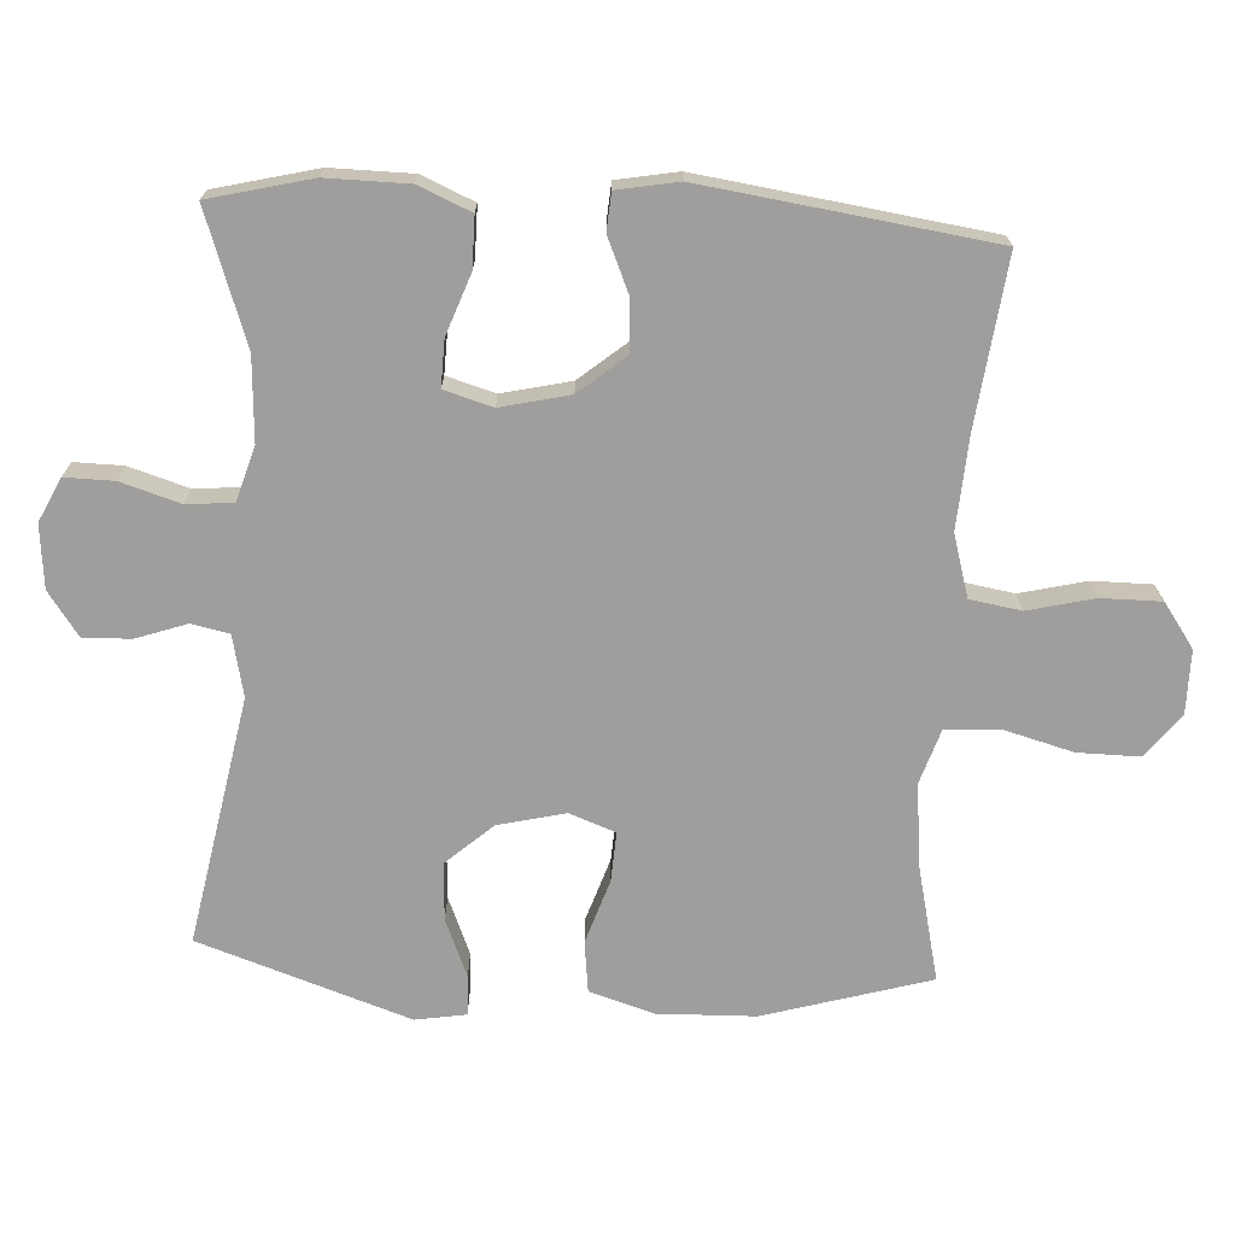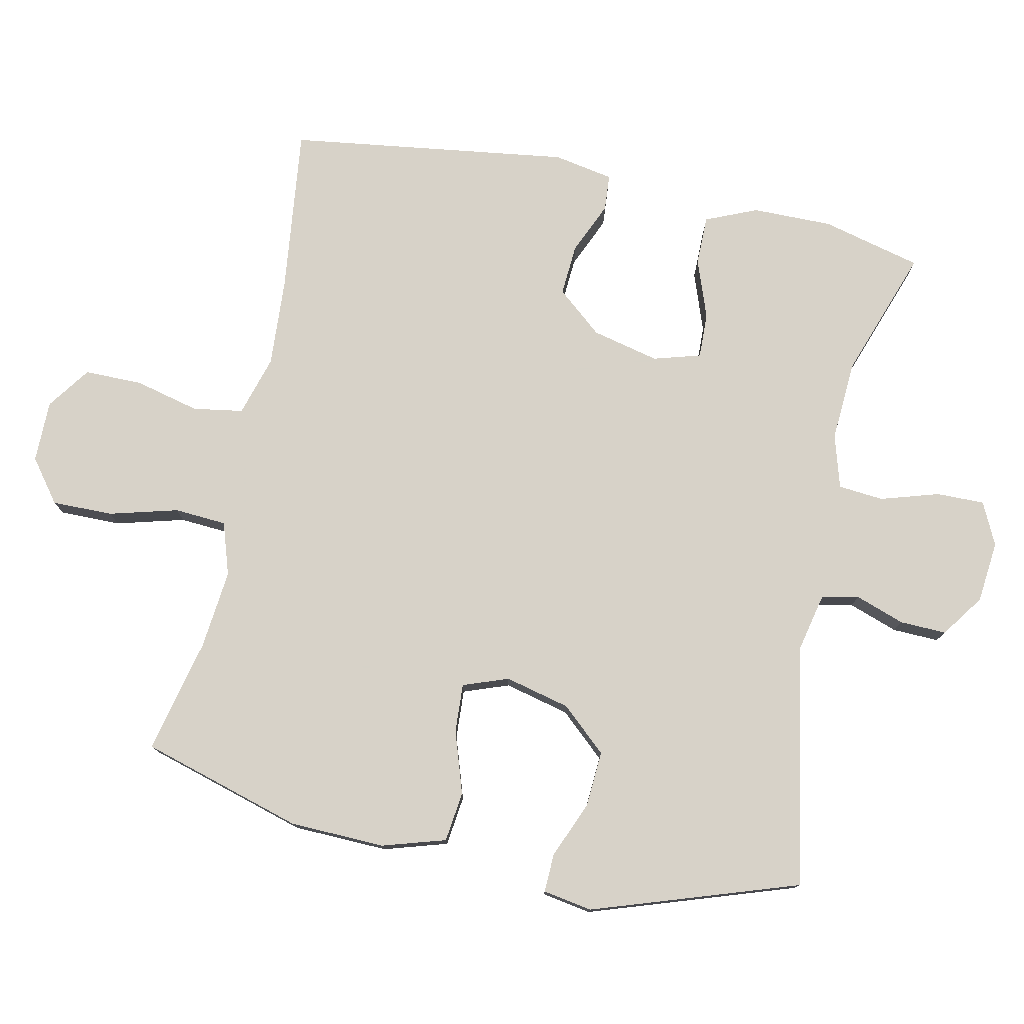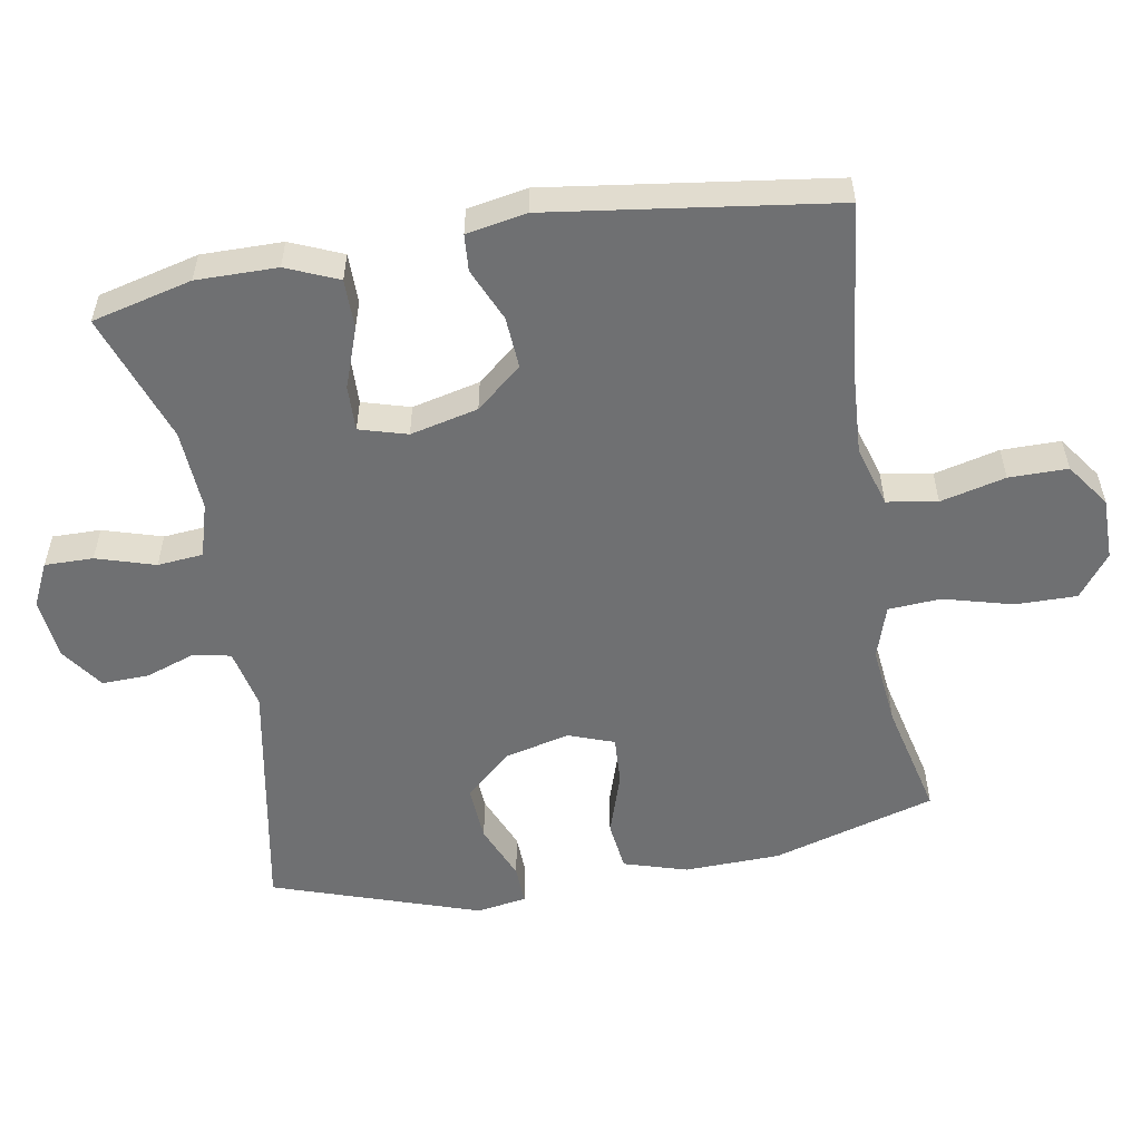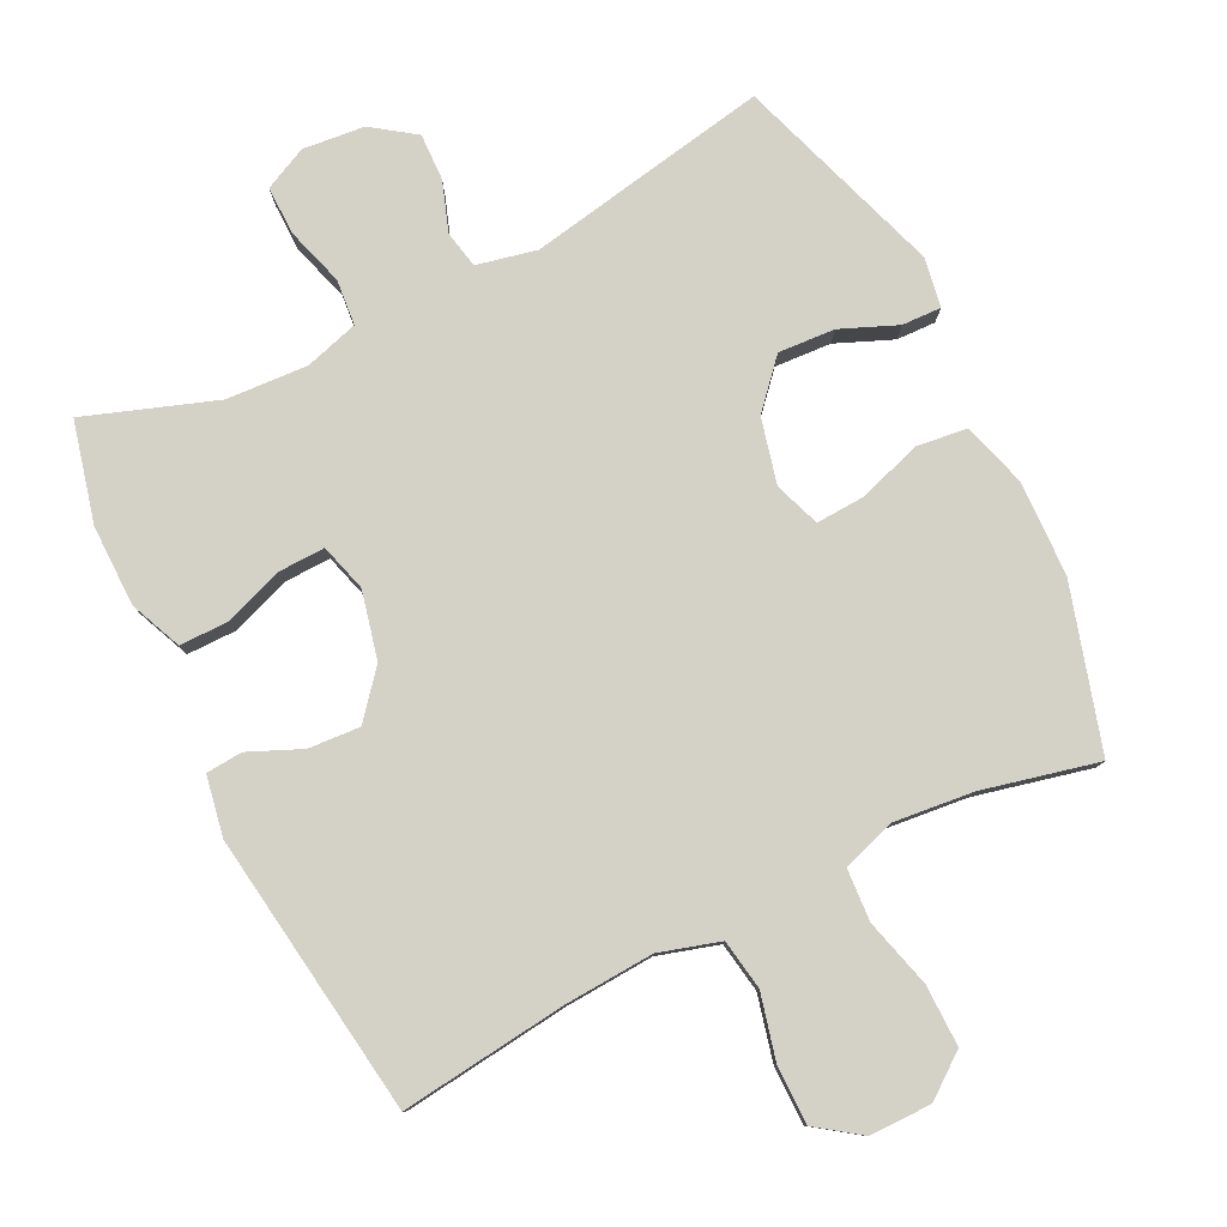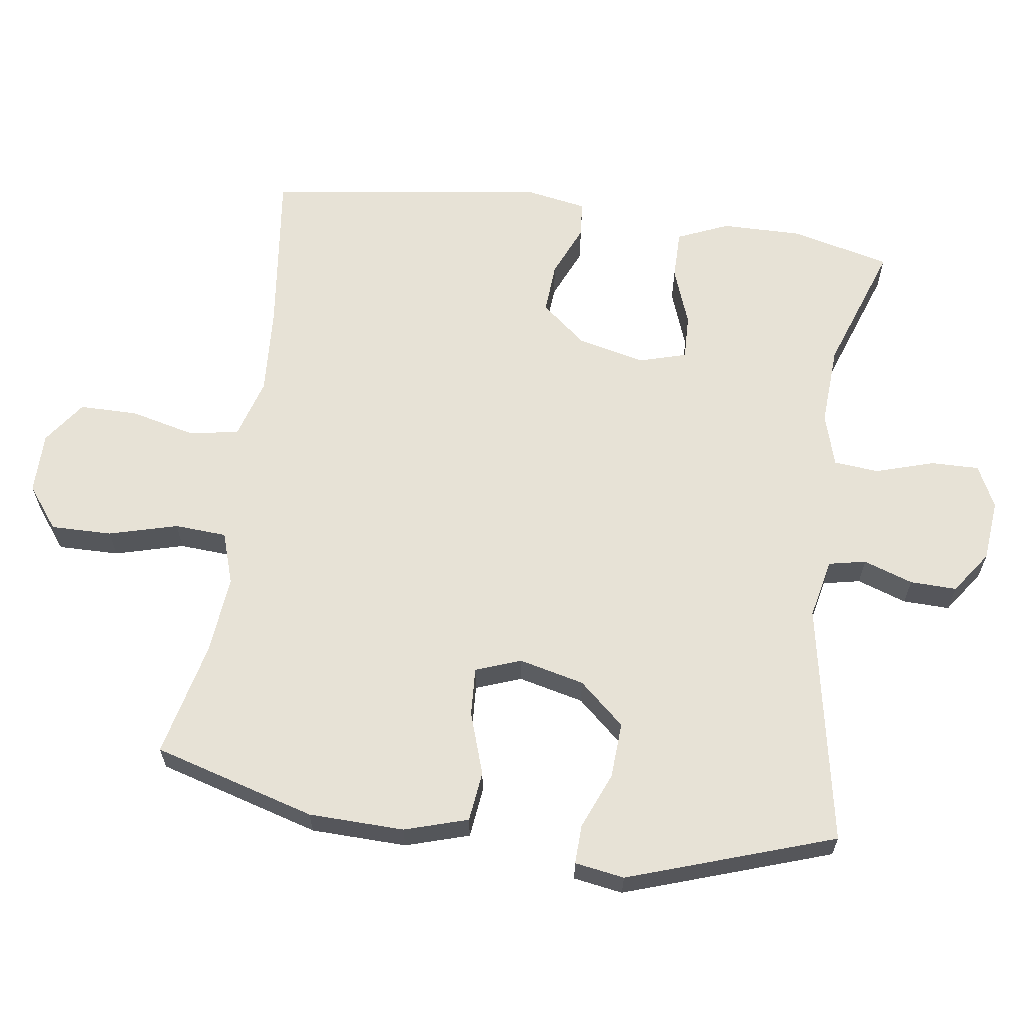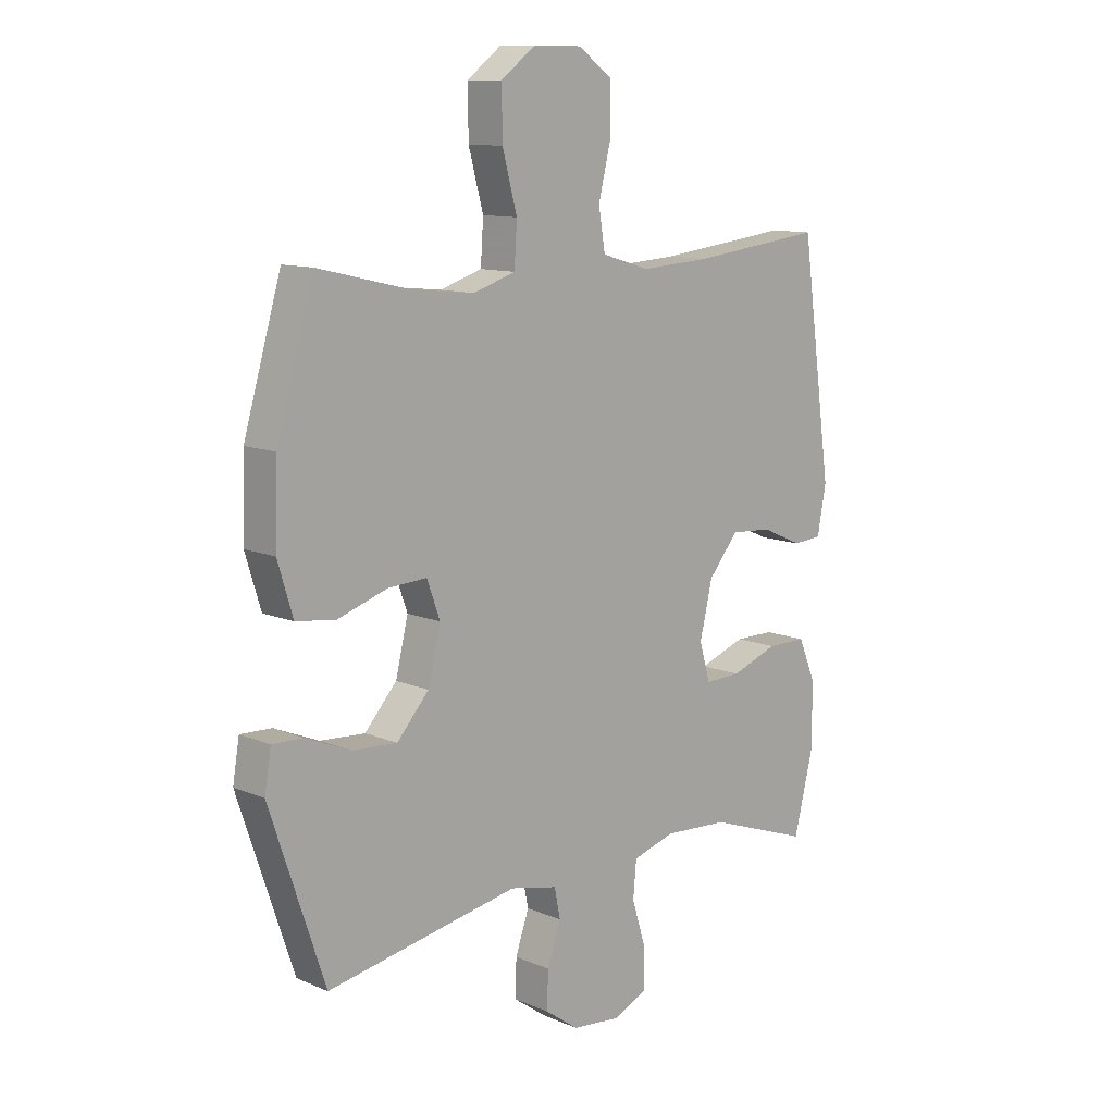
<metadata>
{"format":"obj","ext":"obj","renderer":"f3d","projection":"perspective","resolution":1024,"background":"white","views":[{"elev":-70.9,"azim":-93.3,"up":"+Y"},{"elev":77.4,"azim":102.0,"up":"+Y"},{"elev":-54.9,"azim":-80.1,"up":"+Y"},{"elev":79.8,"azim":-26.3,"up":"+Y"},{"elev":63.0,"azim":97.9,"up":"+Y"},{"elev":11.3,"azim":135.7,"up":"+Z"}]}
</metadata>
<code>
v -0.5 0.07 0.5
v -0.258 0.07 0.471
v -0.129 0.07 0.463
v -0.041 0.07 0.489
v -0.029 0.07 0.562
v -0.052 0.07 0.656
v -0.052 0.07 0.741
v 0.011 0.07 0.786
v 0.101 0.07 0.786
v 0.163 0.07 0.739
v 0.162 0.07 0.65
v 0.135 0.07 0.55
v 0.14 0.07 0.474
v 0.217 0.07 0.449
v 0.333 0.07 0.461
v 0.5 0.07 0.5
v 0.569 0.07 0.264
v 0.573 0.07 0.125
v 0.545 0.07 0.033
v 0.472 0.07 0.024
v 0.381 0.07 0.054
v 0.31 0.07 0.058
v 0.286 0.07 -0.008
v 0.309 0.07 -0.103
v 0.368 0.07 -0.169
v 0.45 0.07 -0.164
v 0.532 0.07 -0.13
v 0.589 0.07 -0.128
v 0.601 0.07 -0.2
v 0.5 0.07 -0.5
v 0.148 0.07 -0.435
v 0.061 0.07 -0.454
v 0.05 0.07 -0.508
v 0.075 0.07 -0.58
v 0.077 0.07 -0.648
v 0.015 0.07 -0.692
v -0.075 0.07 -0.701
v -0.137 0.07 -0.671
v -0.136 0.07 -0.601
v -0.11 0.07 -0.516
v -0.116 0.07 -0.45
v -0.194 0.07 -0.427
v -0.312 0.07 -0.434
v -0.5 0.07 -0.5
v -0.536 0.07 -0.355
v -0.535 0.07 -0.238
v -0.503 0.07 -0.163
v -0.431 0.07 -0.163
v -0.345 0.07 -0.194
v -0.279 0.07 -0.196
v -0.259 0.07 -0.127
v -0.282 0.07 -0.029
v -0.337 0.07 0.037
v -0.412 0.07 0.032
v -0.488 0.07 -0.001
v -0.541 0.07 0.003
v -0.557 0.07 0.09
v -0.5 0 0.5
v -0.258 0 0.471
v -0.129 0 0.463
v -0.041 0 0.489
v -0.029 0 0.562
v -0.052 0 0.656
v -0.052 0 0.741
v 0.011 0 0.786
v 0.101 0 0.786
v 0.163 0 0.739
v 0.162 0 0.65
v 0.135 0 0.55
v 0.14 0 0.474
v 0.217 0 0.449
v 0.333 0 0.461
v 0.5 0 0.5
v 0.569 0 0.264
v 0.573 0 0.125
v 0.545 0 0.033
v 0.472 0 0.024
v 0.381 0 0.054
v 0.31 0 0.058
v 0.286 0 -0.008
v 0.309 0 -0.103
v 0.368 0 -0.169
v 0.45 0 -0.164
v 0.532 0 -0.13
v 0.589 0 -0.128
v 0.601 0 -0.2
v 0.5 0 -0.5
v 0.148 0 -0.435
v 0.061 0 -0.454
v 0.05 0 -0.508
v 0.075 0 -0.58
v 0.077 0 -0.648
v 0.015 0 -0.692
v -0.075 0 -0.701
v -0.137 0 -0.671
v -0.136 0 -0.601
v -0.11 0 -0.516
v -0.116 0 -0.45
v -0.194 0 -0.427
v -0.312 0 -0.434
v -0.5 0 -0.5
v -0.536 0 -0.355
v -0.535 0 -0.238
v -0.503 0 -0.163
v -0.431 0 -0.163
v -0.345 0 -0.194
v -0.279 0 -0.196
v -0.259 0 -0.127
v -0.282 0 -0.029
v -0.337 0 0.037
v -0.412 0 0.032
v -0.488 0 -0.001
v -0.541 0 0.003
v -0.557 0 0.09
f 57 1 2
f 56 57 2
f 55 56 2
f 54 55 2
f 53 54 2 3
f 52 53 3 4
f 51 52 4
f 50 51 4
f 47 48 49
f 46 47 49
f 45 46 49
f 44 45 49
f 43 44 49
f 42 43 49 50
f 41 42 50 4
f 38 39 40
f 37 38 40
f 36 37 40
f 35 36 40
f 34 35 40
f 33 34 40
f 41 4 5
f 40 41 5
f 33 40 5
f 32 33 5
f 29 30 31
f 28 29 31
f 27 28 31
f 26 27 31
f 25 26 31 32
f 24 25 32
f 23 24 32 5
f 19 20 21
f 18 19 21
f 17 18 21
f 16 17 21
f 15 16 21
f 14 15 21 22
f 13 14 22 23
f 10 11 12
f 9 10 12
f 8 9 12
f 7 8 12
f 6 7 12
f 5 6 12
f 5 12 13
f 5 13 23
f 59 58 114
f 59 114 113
f 59 113 112
f 59 112 111
f 60 59 111 110
f 61 60 110 109
f 61 109 108
f 61 108 107
f 106 105 104
f 106 104 103
f 106 103 102
f 106 102 101
f 106 101 100
f 107 106 100 99
f 61 107 99 98
f 97 96 95
f 97 95 94
f 97 94 93
f 97 93 92
f 97 92 91
f 97 91 90
f 62 61 98
f 62 98 97
f 62 97 90
f 62 90 89
f 88 87 86
f 88 86 85
f 88 85 84
f 88 84 83
f 89 88 83 82
f 89 82 81
f 62 89 81 80
f 78 77 76
f 78 76 75
f 78 75 74
f 78 74 73
f 78 73 72
f 79 78 72 71
f 80 79 71 70
f 69 68 67
f 69 67 66
f 69 66 65
f 69 65 64
f 69 64 63
f 69 63 62
f 70 69 62
f 80 70 62
f 1 58 59 2
f 2 59 60 3
f 3 60 61 4
f 4 61 62 5
f 5 62 63 6
f 6 63 64 7
f 7 64 65 8
f 8 65 66 9
f 9 66 67 10
f 10 67 68 11
f 11 68 69 12
f 12 69 70 13
f 13 70 71 14
f 14 71 72 15
f 15 72 73 16
f 16 73 74 17
f 17 74 75 18
f 18 75 76 19
f 19 76 77 20
f 20 77 78 21
f 21 78 79 22
f 22 79 80 23
f 23 80 81 24
f 24 81 82 25
f 25 82 83 26
f 26 83 84 27
f 27 84 85 28
f 28 85 86 29
f 29 86 87 30
f 30 87 88 31
f 31 88 89 32
f 32 89 90 33
f 33 90 91 34
f 34 91 92 35
f 35 92 93 36
f 36 93 94 37
f 37 94 95 38
f 38 95 96 39
f 39 96 97 40
f 40 97 98 41
f 41 98 99 42
f 42 99 100 43
f 43 100 101 44
f 44 101 102 45
f 45 102 103 46
f 46 103 104 47
f 47 104 105 48
f 48 105 106 49
f 49 106 107 50
f 50 107 108 51
f 51 108 109 52
f 52 109 110 53
f 53 110 111 54
f 54 111 112 55
f 55 112 113 56
f 56 113 114 57
f 57 114 58 1

</code>
